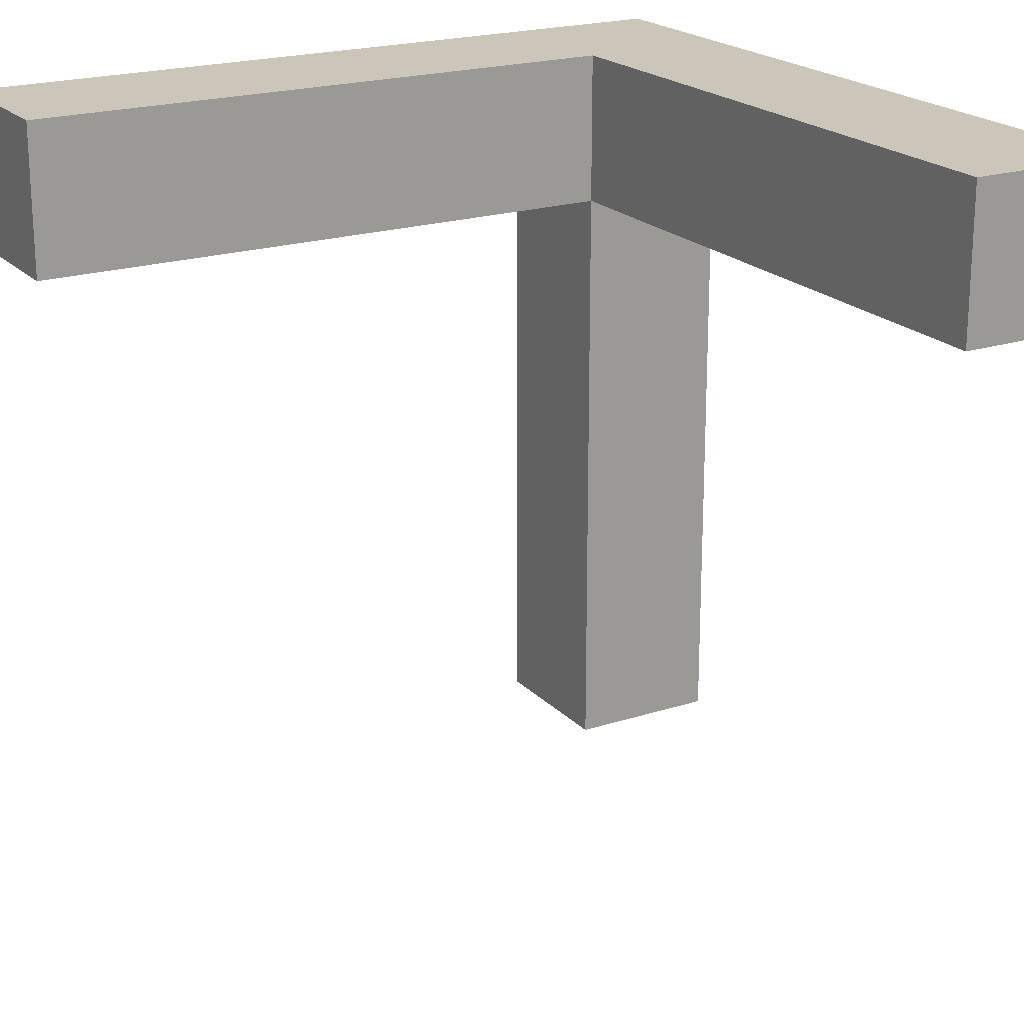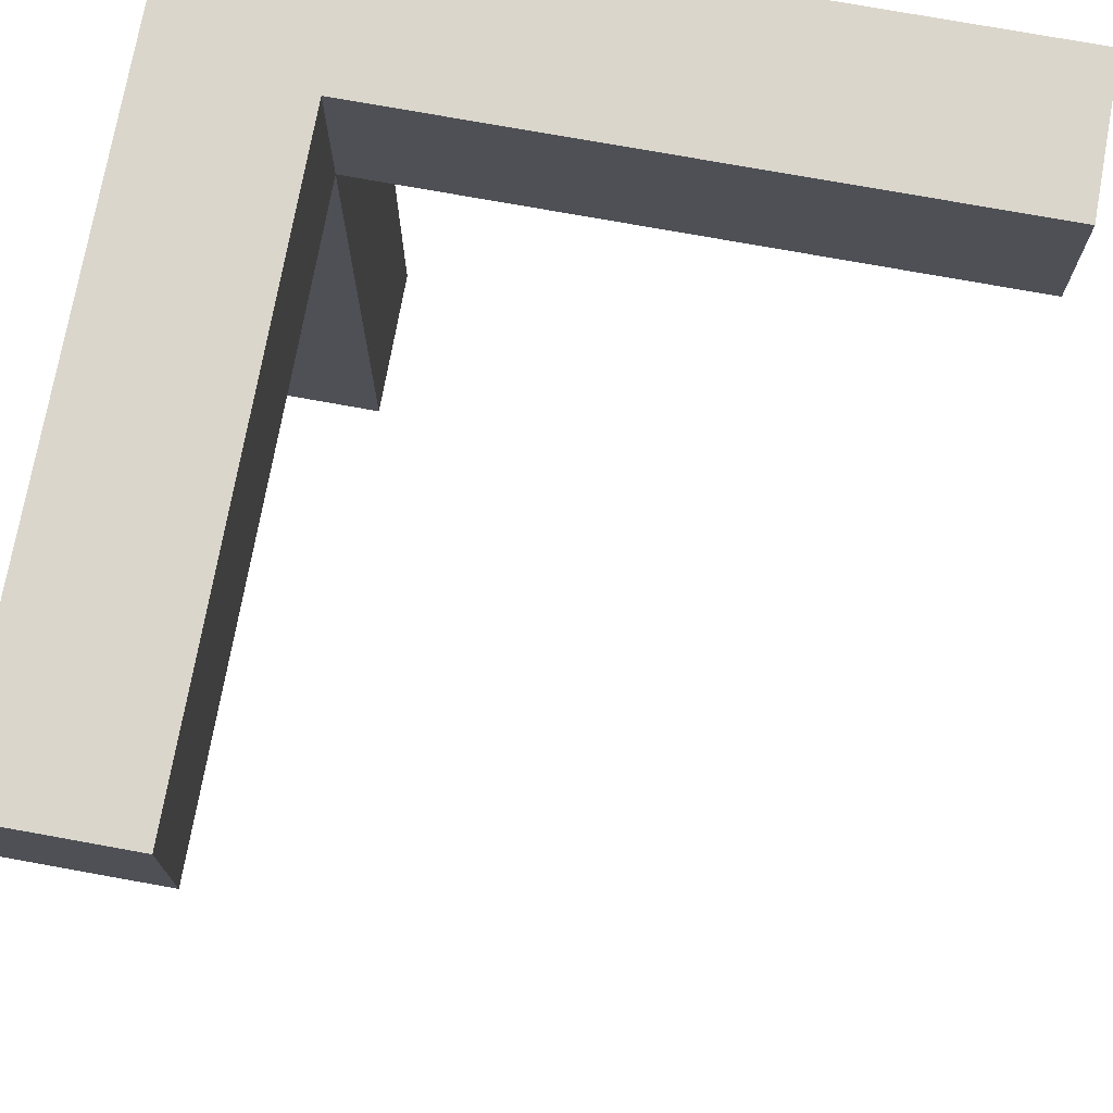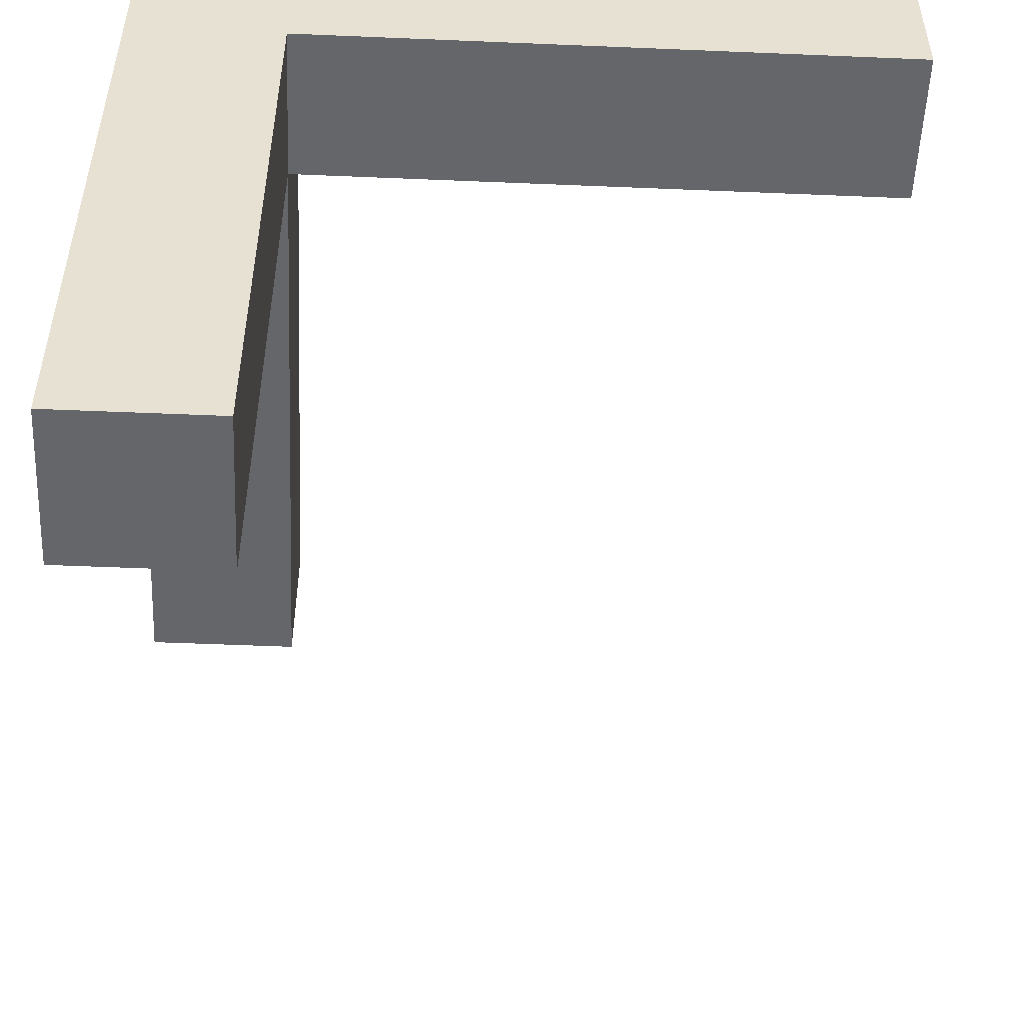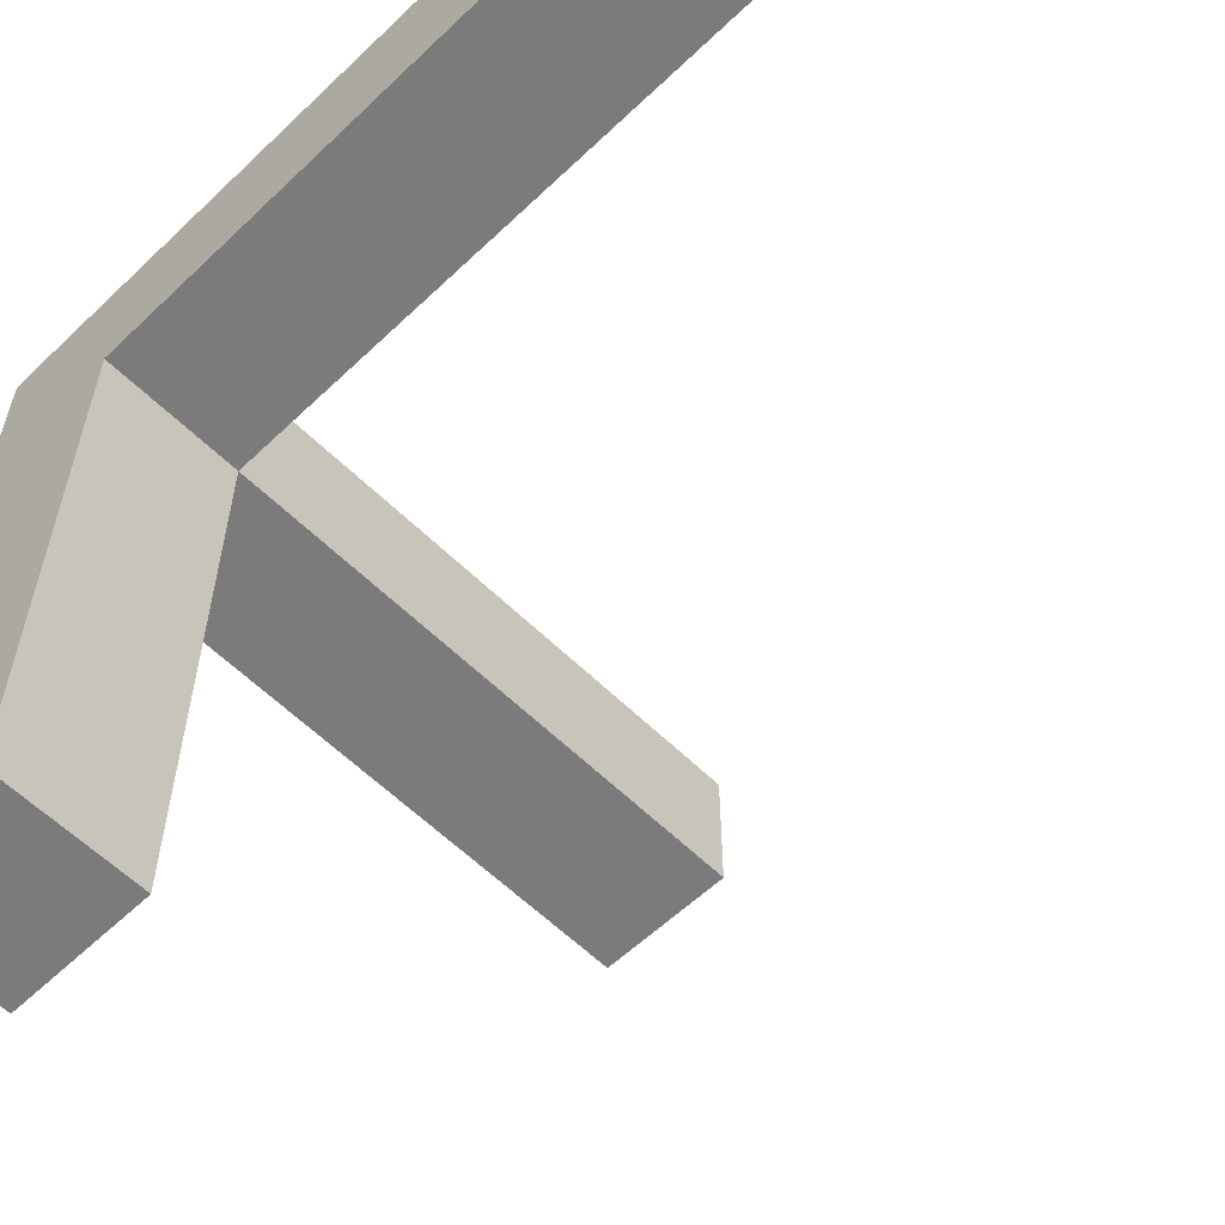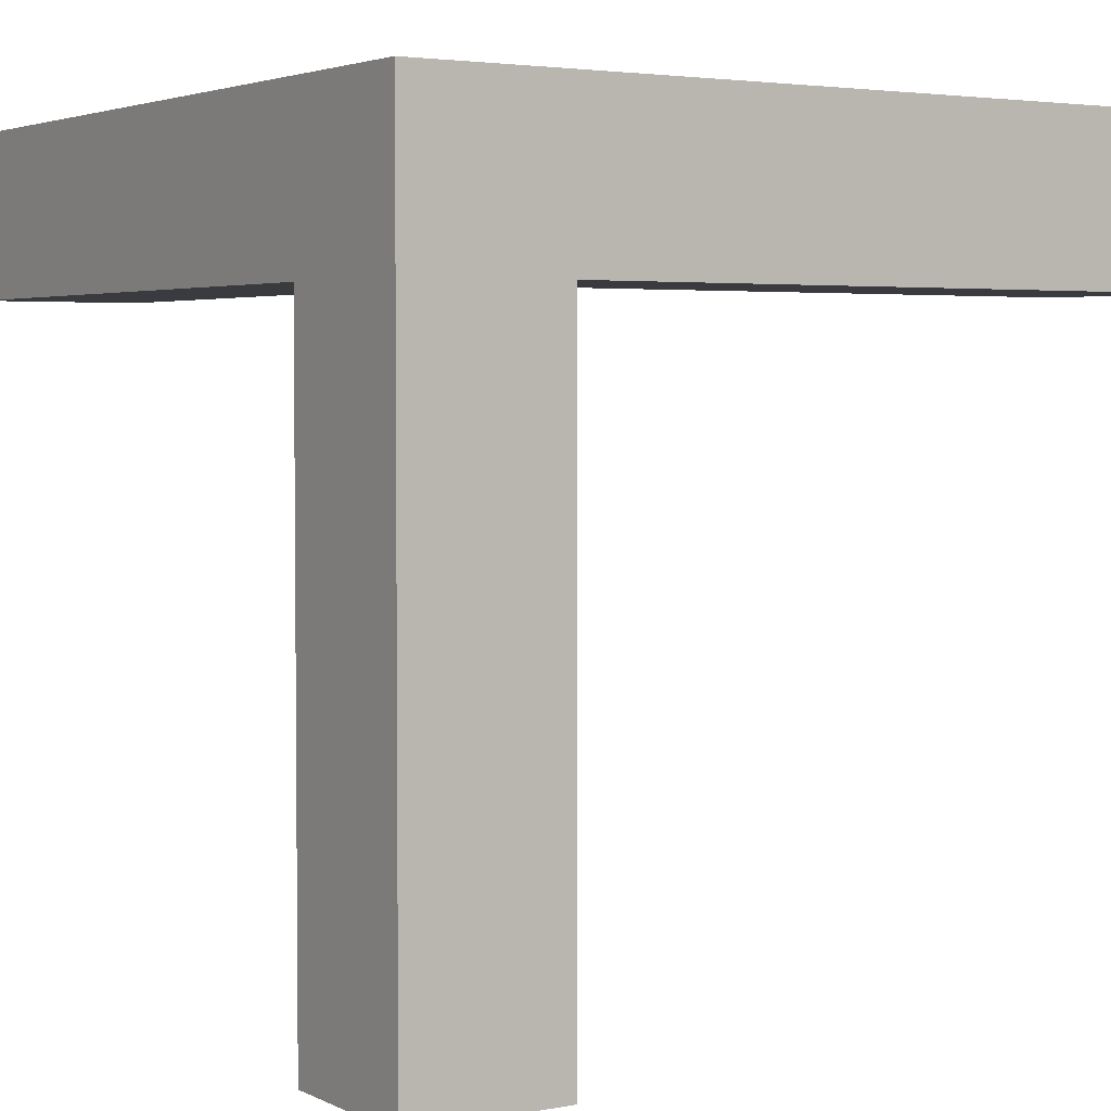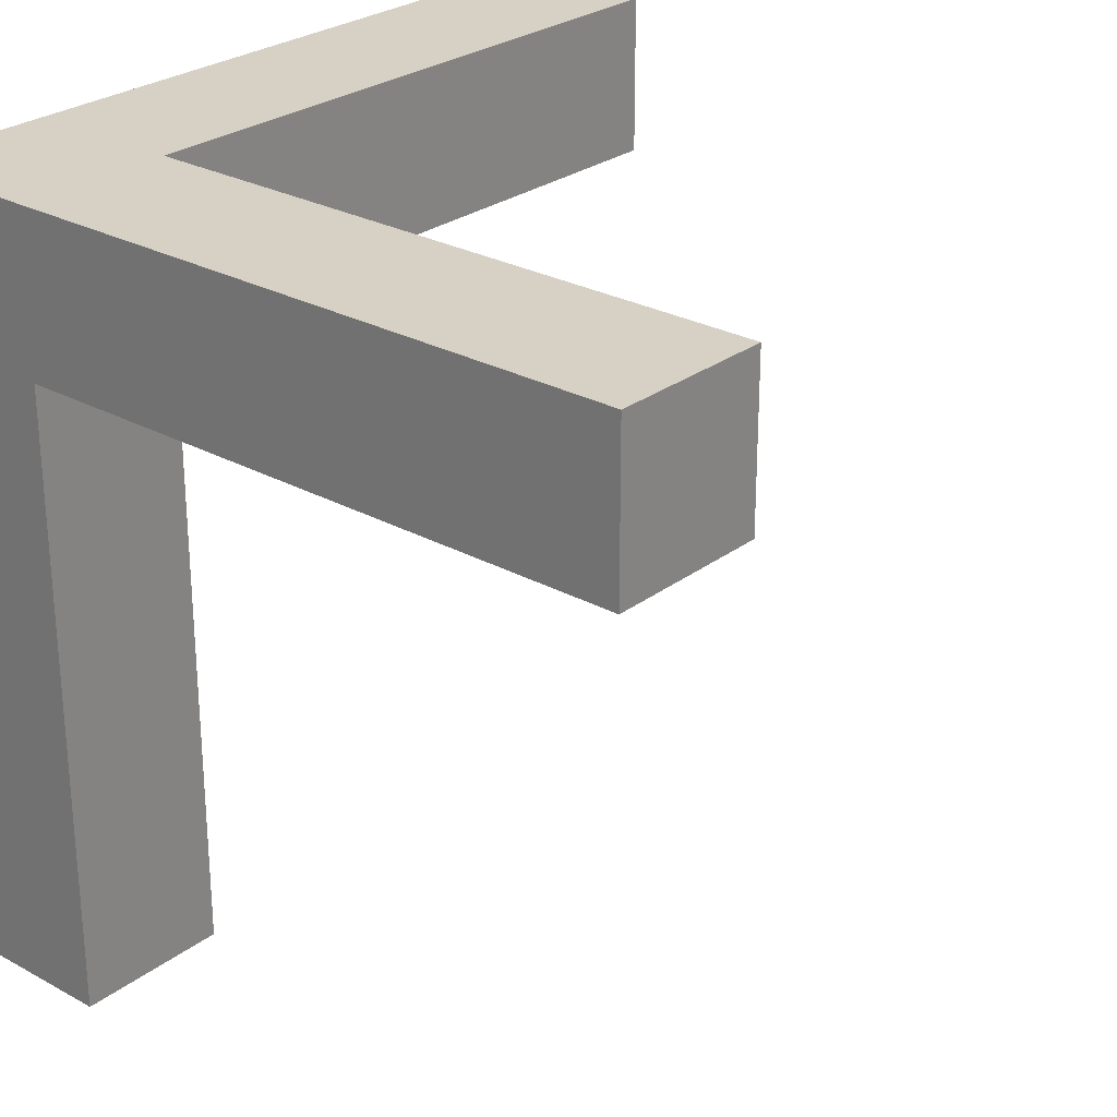
<metadata>
{"format":"obj","ext":"obj","renderer":"f3d","projection":"perspective","resolution":1024,"background":"white","views":[{"elev":20.8,"azim":-30.2,"up":"+Z"},{"elev":74.0,"azim":-169.7,"up":"+Y"},{"elev":-51.9,"azim":87.4,"up":"+Y"},{"elev":-58.4,"azim":134.5,"up":"+Y"},{"elev":3.5,"azim":147.0,"up":"+Z"},{"elev":26.8,"azim":-139.4,"up":"+Z"}]}
</metadata>
<code>
o Cube.021_Cube.012
v 20 -2 18
v 20 -2 20
v 18 -2 20
v 18 -2 18
v 20 0 18
v 20 0 20
v 18 0 20
v 18 0 18
v 18 -2 10
v 18 2e-06 10
v 20 -2 10
v 20 2e-06 10
v 10 -2 18
v 10 -1e-06 18
v 10 -2 20
v 10 -1e-06 20
v 18 -2 20
v 18 -2 18
v 20 -2 18
v 20 -2 20
v 18 -10 20
v 20 -10 20
v 20 -10 18
v 18 -10 18
f 5 8 7
f 5 7 6
f 1 5 6
f 1 6 2
f 2 6 7
f 2 7 3
f 4 8 10
f 4 10 9
f 5 1 11
f 5 11 12
f 8 5 12
f 8 12 10
f 1 4 9
f 1 9 11
f 12 11 9
f 12 9 10
f 8 4 13
f 8 13 14
f 3 7 16
f 3 16 15
f 7 8 14
f 7 14 16
f 4 3 15
f 4 15 13
f 15 16 14
f 15 14 13
f 3 4 18
f 3 18 17
f 4 1 19
f 4 19 18
f 1 2 20
f 1 20 19
f 2 3 17
f 2 17 20
f 20 17 21
f 20 21 22
f 19 20 22
f 19 22 23
f 18 19 23
f 18 23 24
f 17 18 24
f 17 24 21
f 23 22 21
f 23 21 24

</code>
